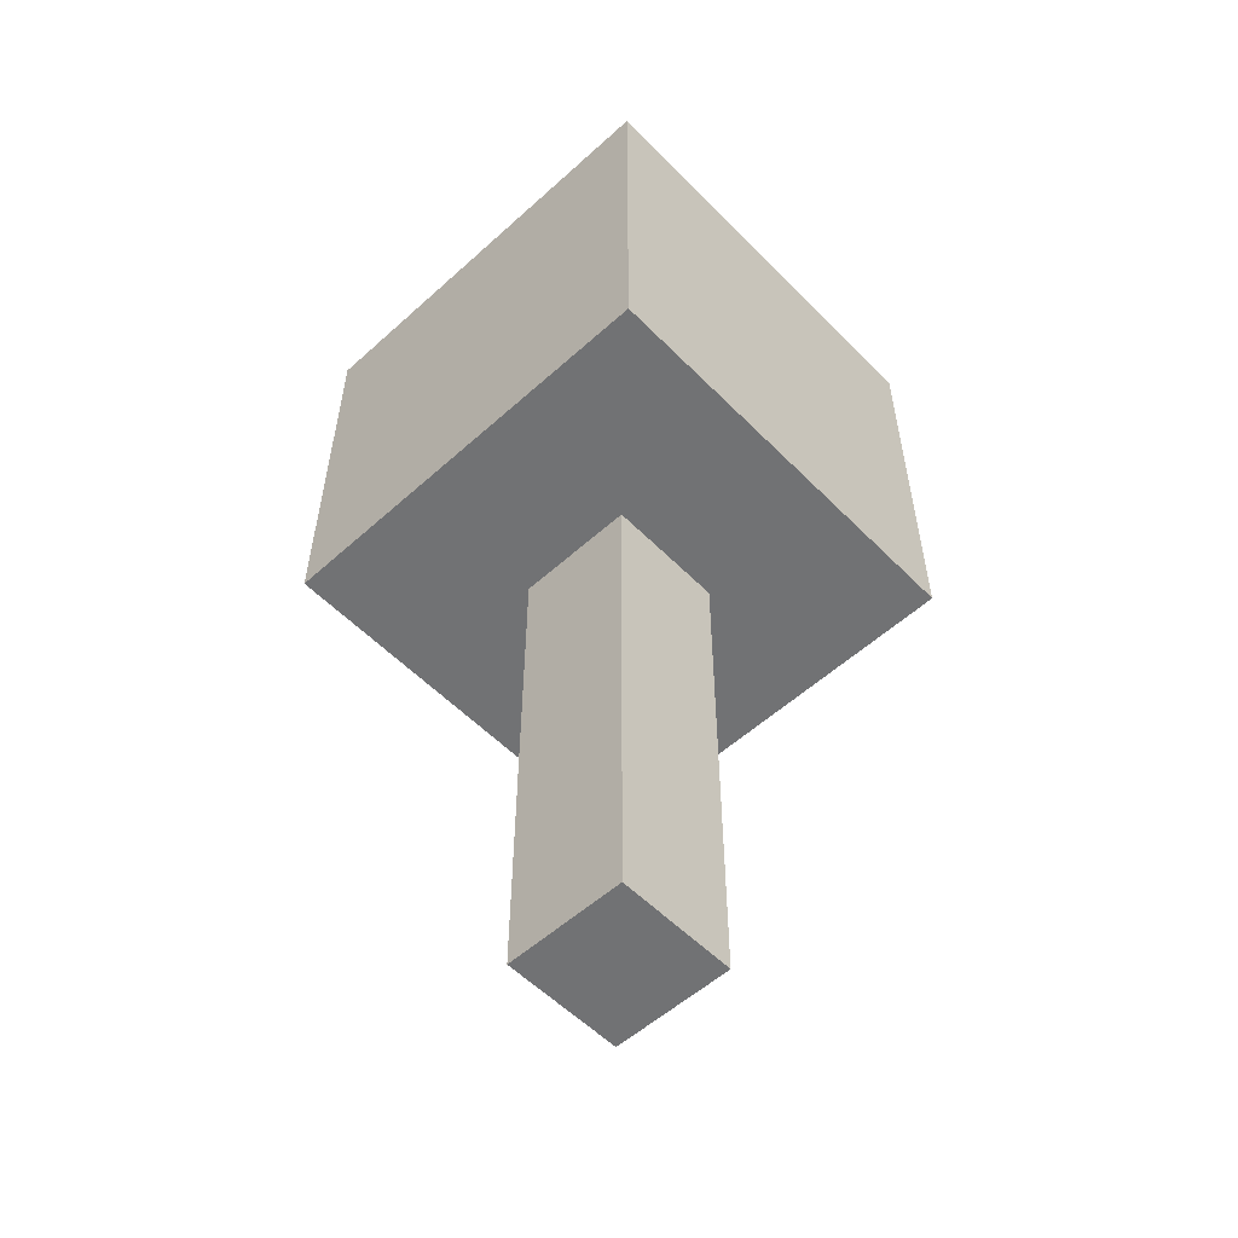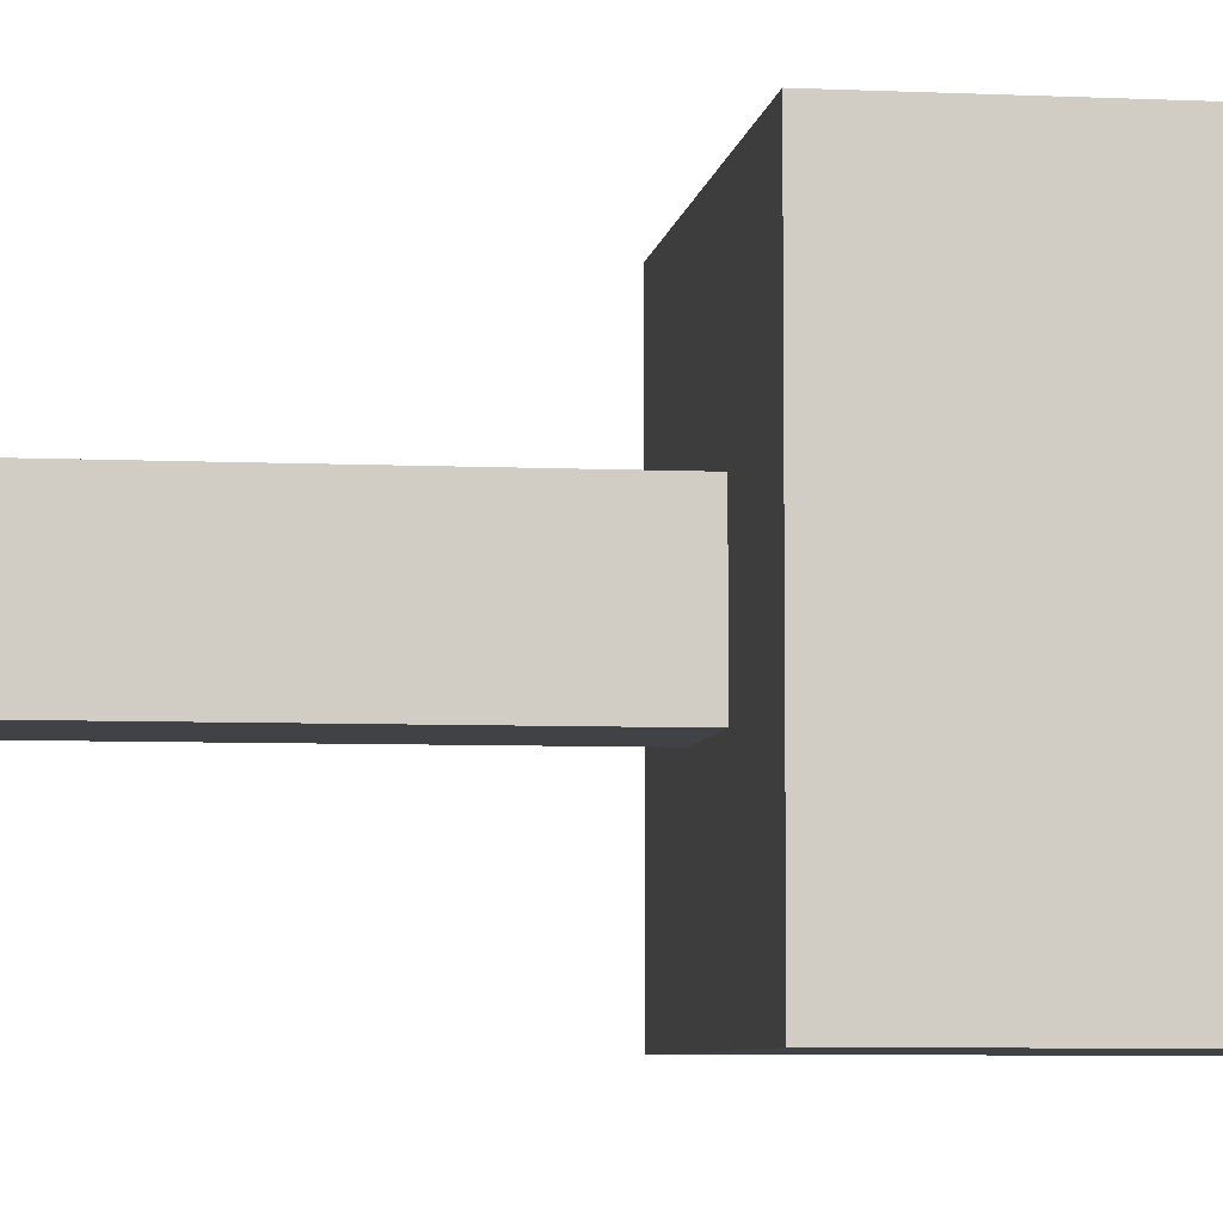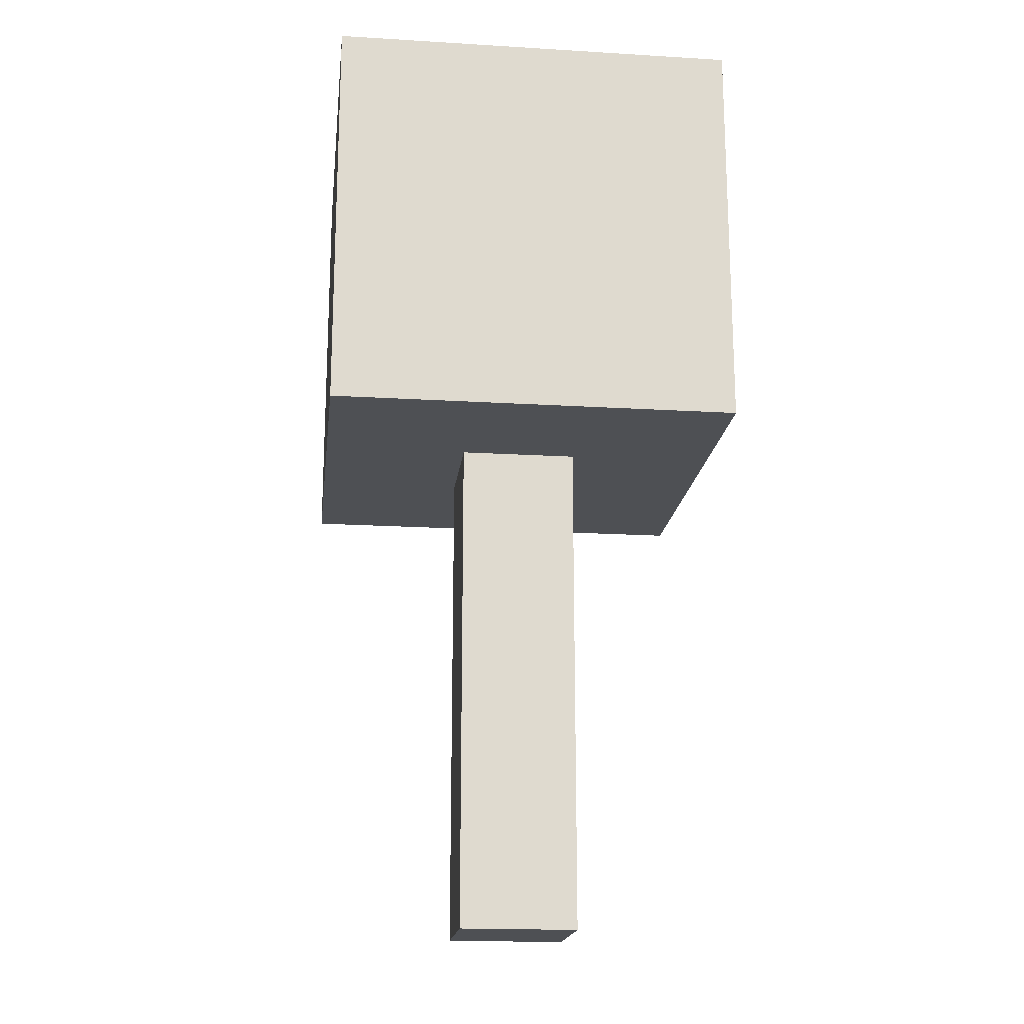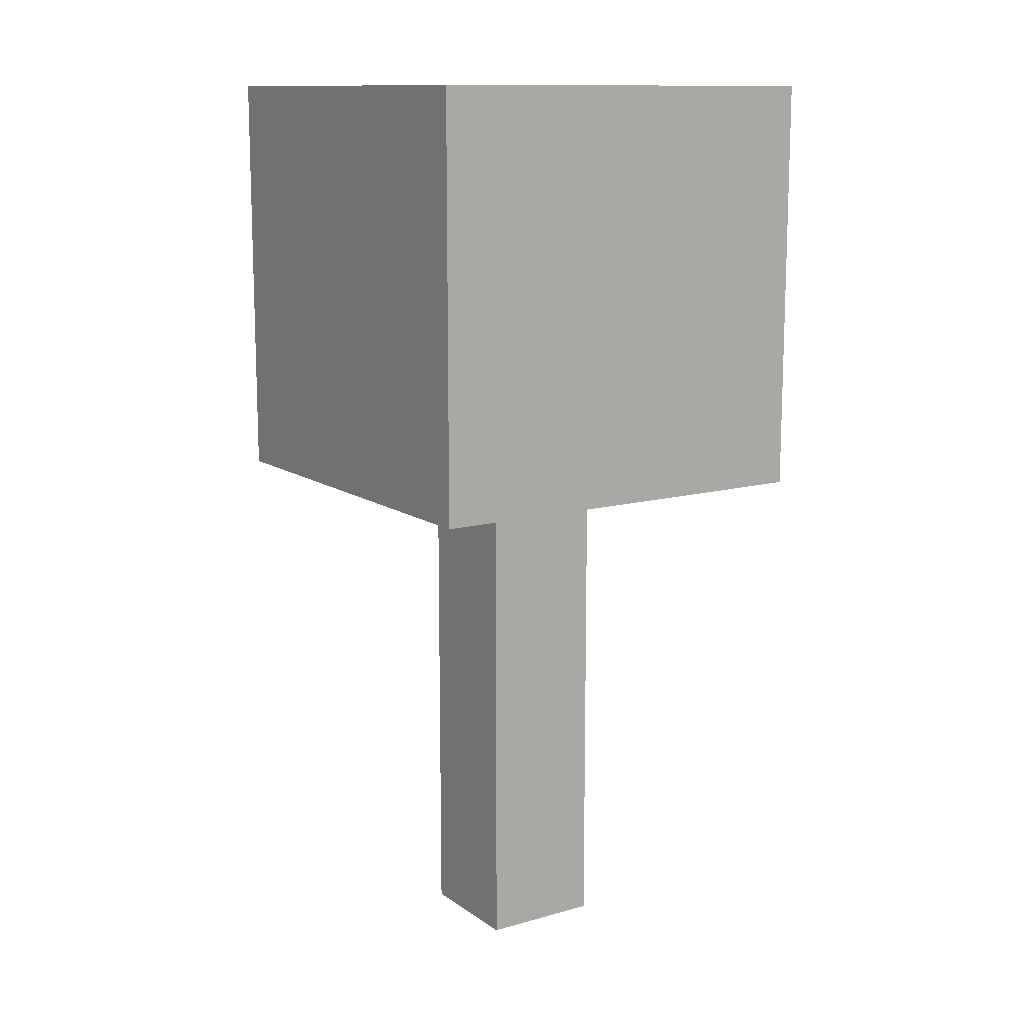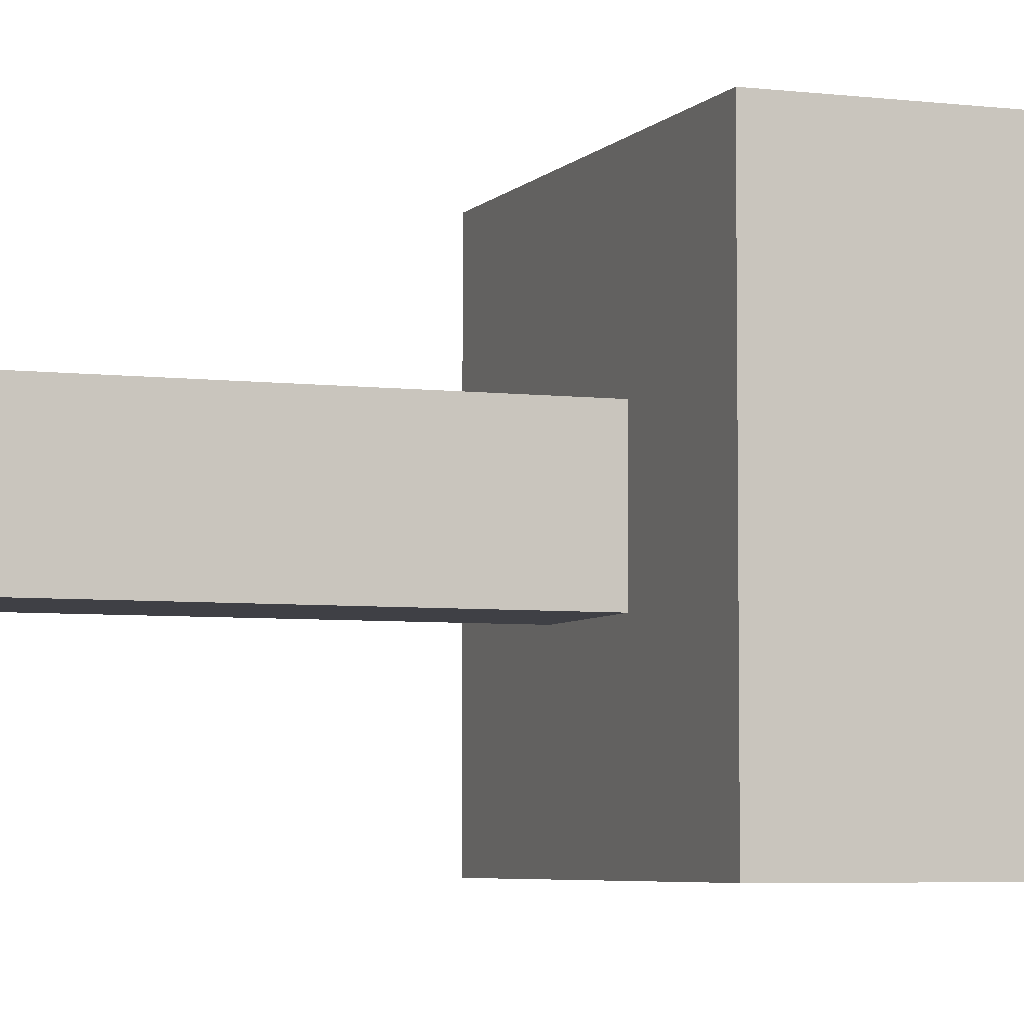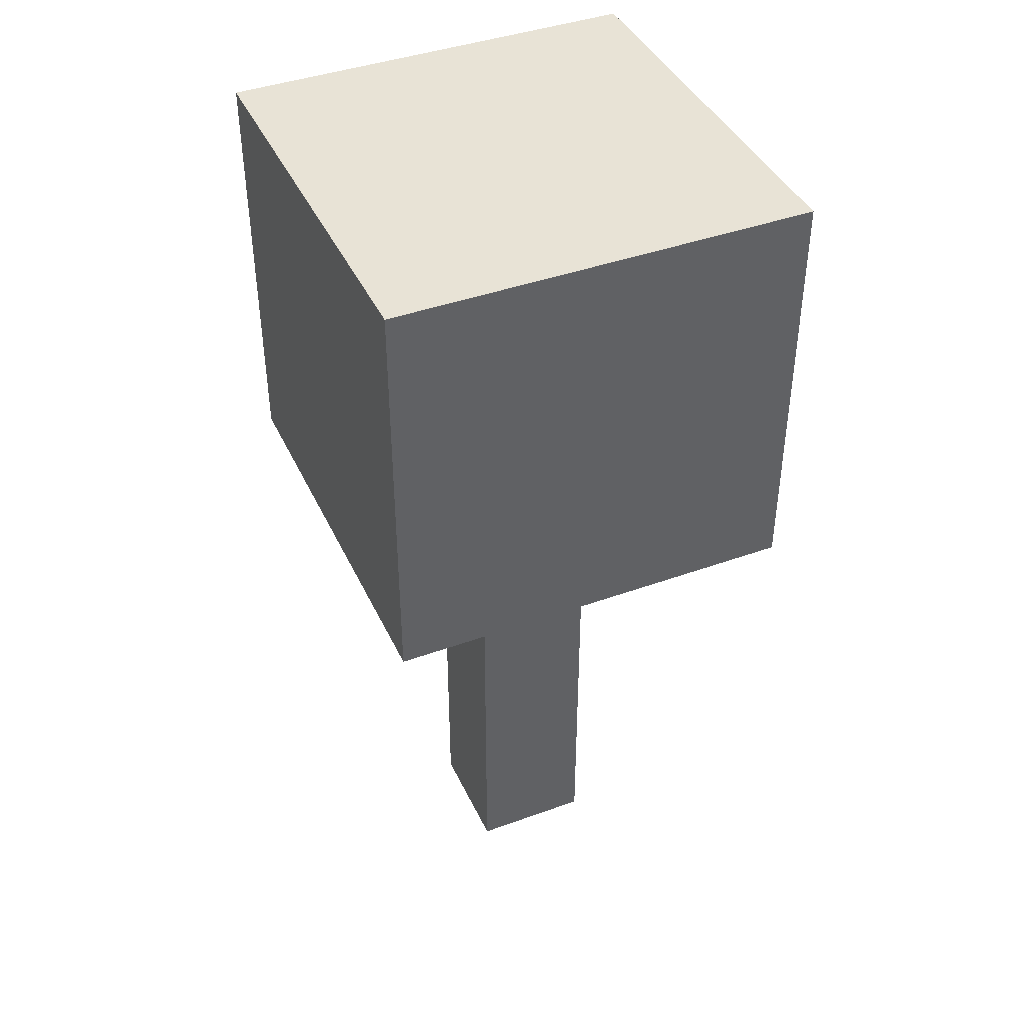
<metadata>
{"format":"obj","ext":"obj","renderer":"f3d","projection":"perspective","resolution":1024,"background":"white","views":[{"elev":-55.4,"azim":-46.6,"up":"+Y"},{"elev":-6.1,"azim":82.1,"up":"+Z"},{"elev":-18.5,"azim":173.4,"up":"+Y"},{"elev":12.4,"azim":146.8,"up":"+Y"},{"elev":-5.2,"azim":69.1,"up":"+Z"},{"elev":41.8,"azim":-23.6,"up":"+Y"}]}
</metadata>
<code>
o Cube.001
v 4.09 4.625 -6.501
v 4.09 2.625 -6.501
v 4.09 4.625 -4.501
v 4.09 2.625 -4.501
v 2.09 4.625 -6.501
v 2.09 2.625 -6.501
v 2.09 4.625 -4.501
v 2.09 2.625 -4.501
f 1 5 7 3
f 4 3 7 8
f 8 7 5 6
f 6 2 4 8
f 2 1 3 4
f 6 5 1 2
o Cube.003
v 3.378 2.625 -5.788
v 3.378 2.625 -5.214
v 2.803 2.625 -5.788
v 2.803 2.625 -5.214
v 2.803 0.1806 -5.788
v 2.803 0.1806 -5.214
v 3.378 0.1806 -5.788
v 3.378 0.1806 -5.214
f 11 12 10 9
f 13 15 16 14
f 10 12 14 16
f 12 11 13 14
f 9 10 16 15
f 11 9 15 13

</code>
